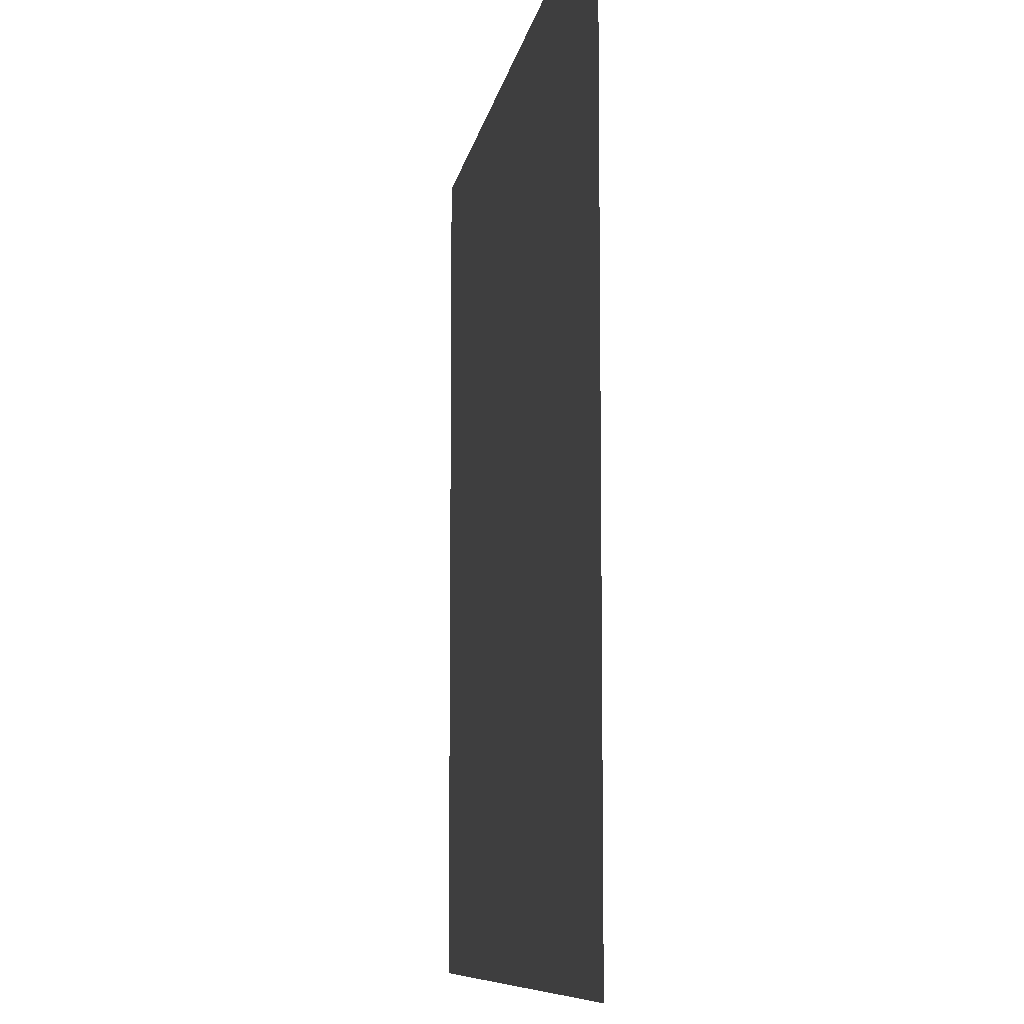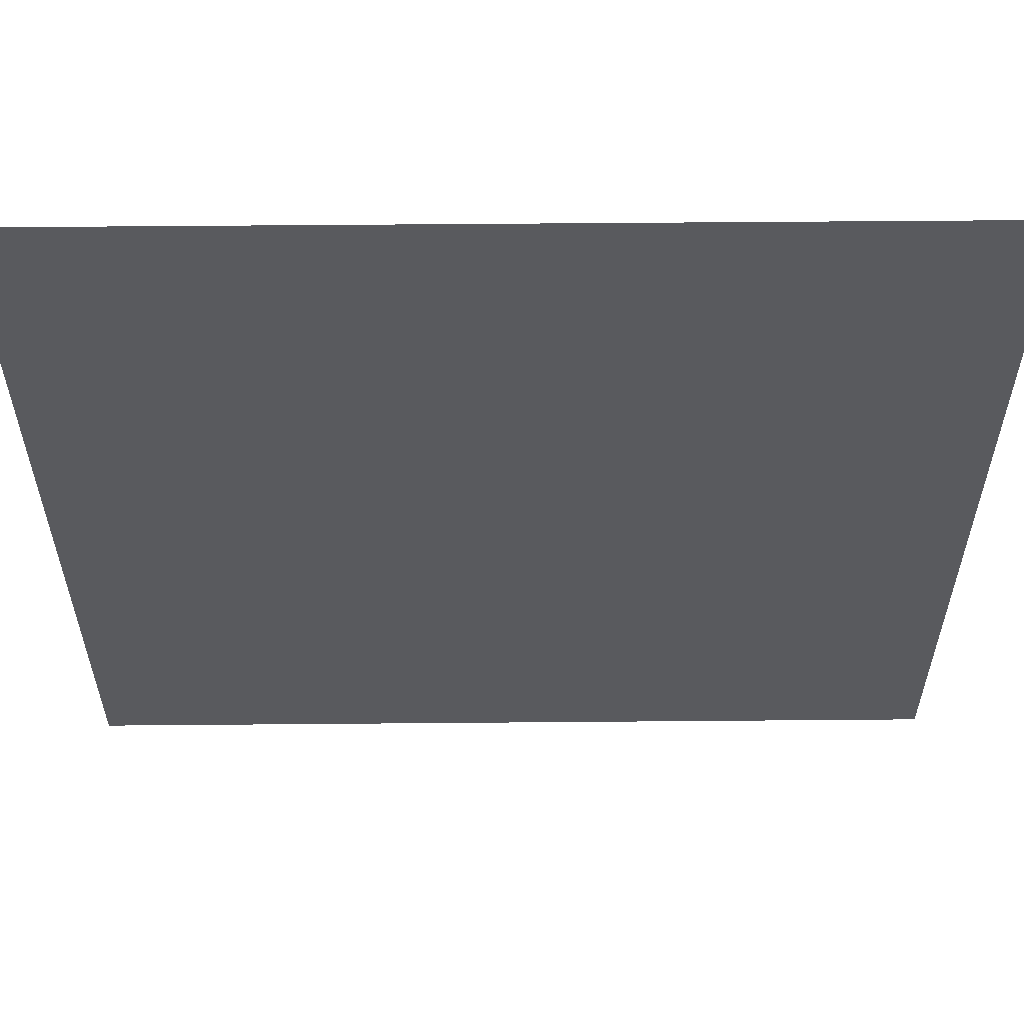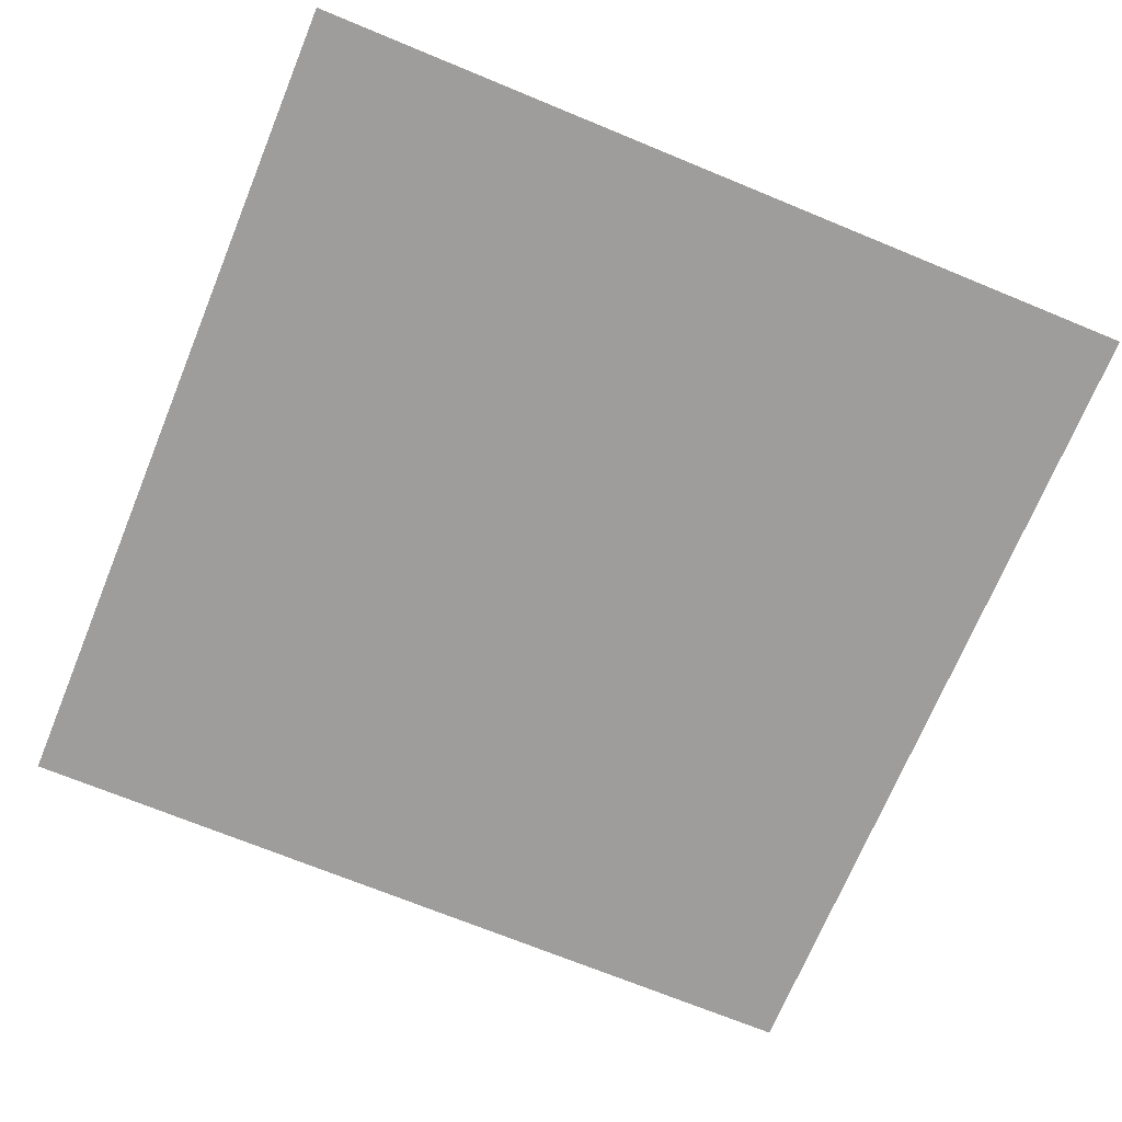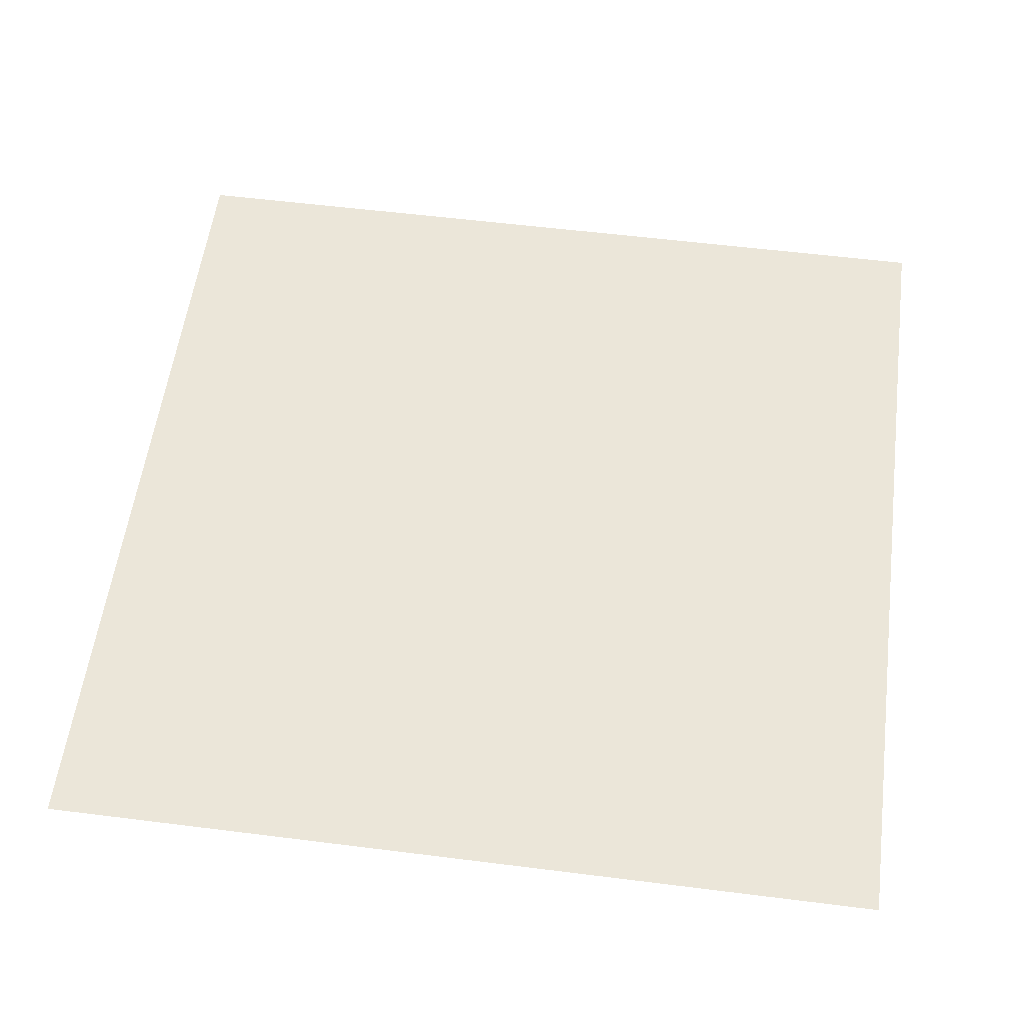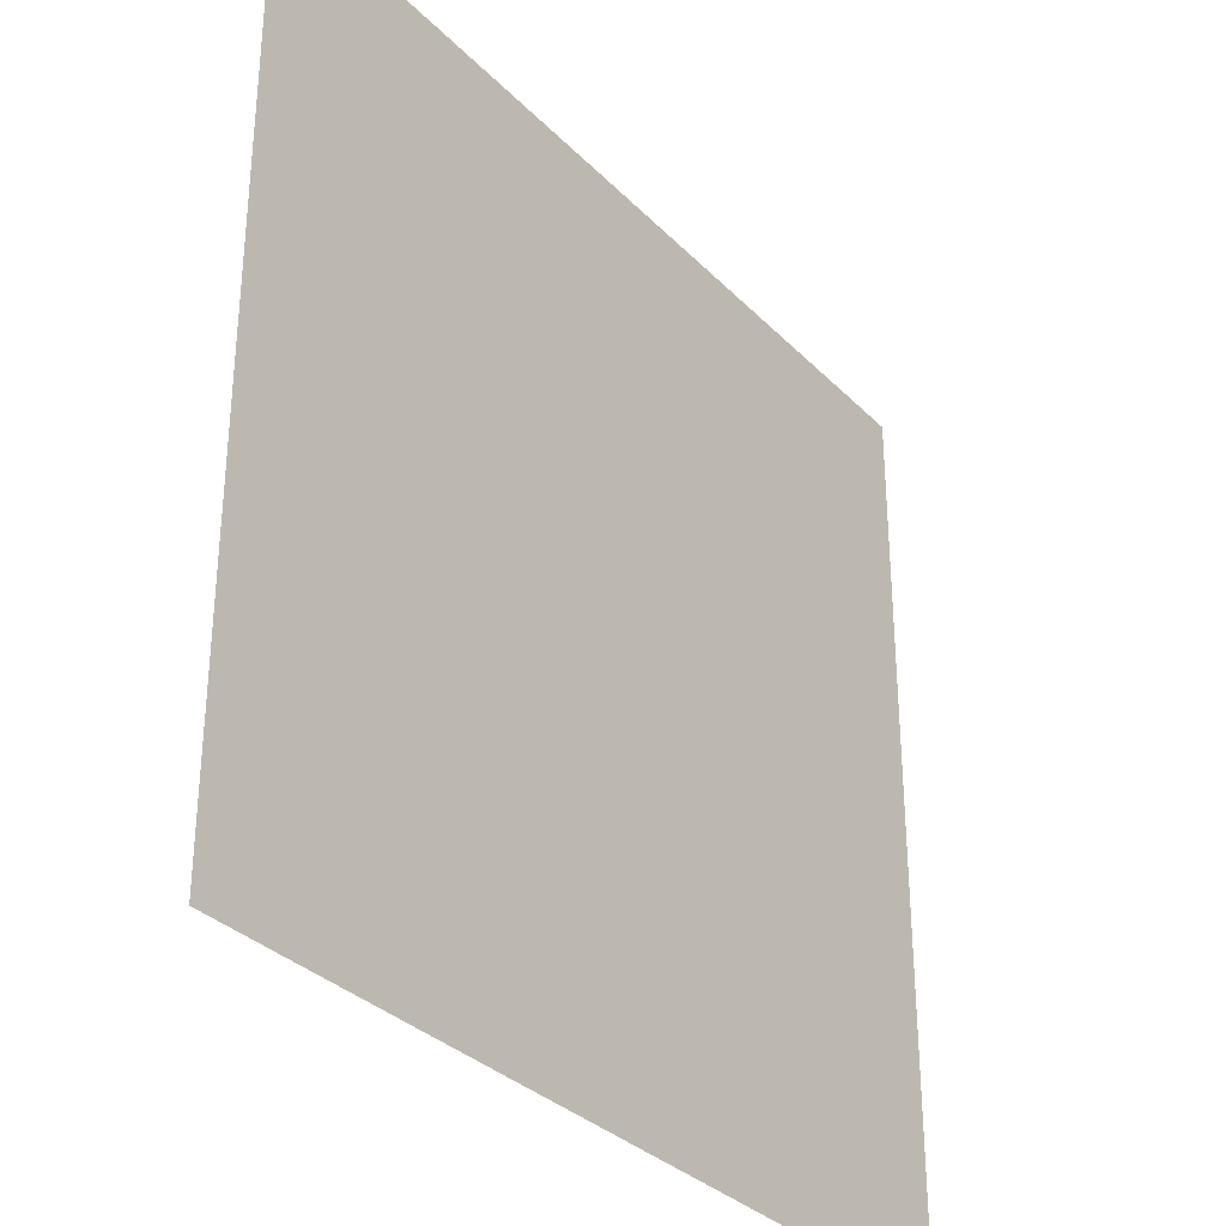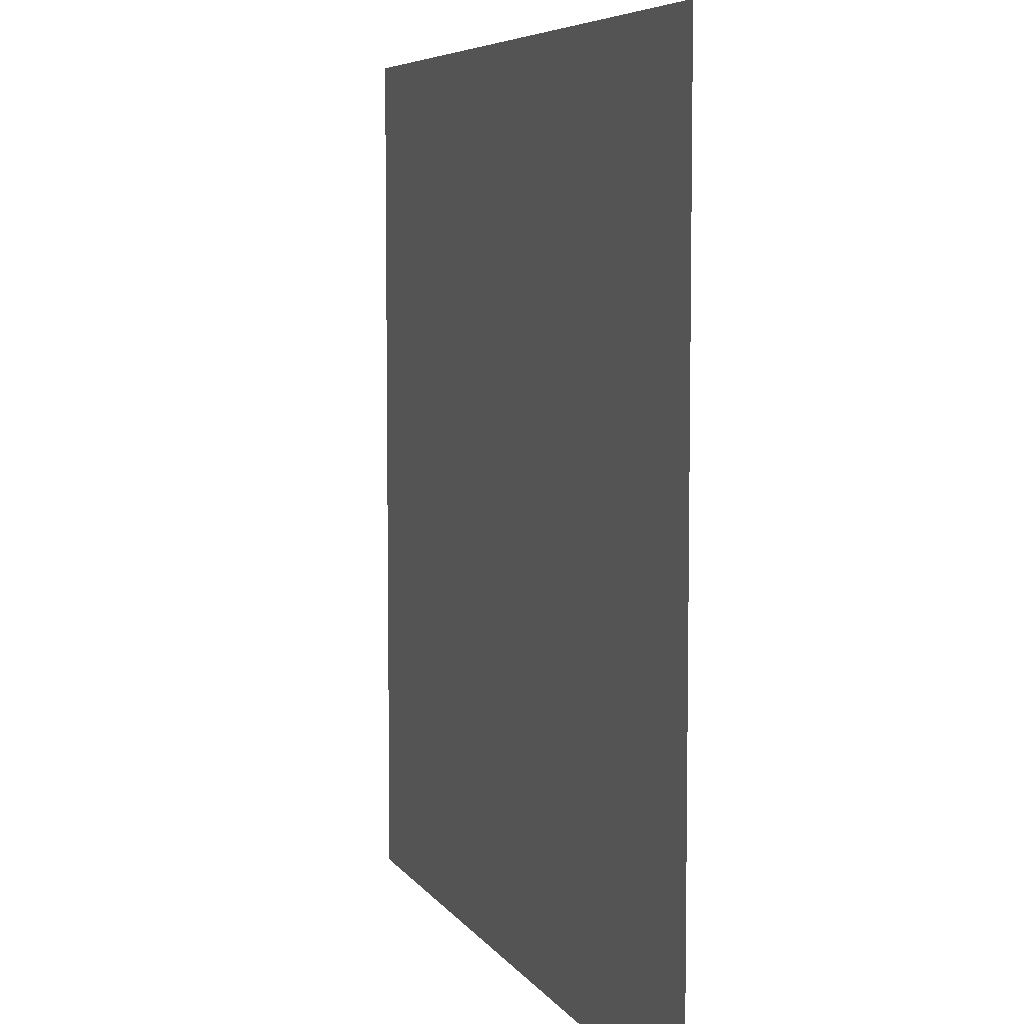
<metadata>
{"format":"obj","ext":"obj","renderer":"f3d","projection":"perspective","resolution":1024,"background":"white","views":[{"elev":-8.8,"azim":-99.0,"up":"+Z"},{"elev":58.5,"azim":-0.5,"up":"+Z"},{"elev":-70.5,"azim":157.6,"up":"+Y"},{"elev":56.4,"azim":-82.5,"up":"+Y"},{"elev":-32.6,"azim":126.2,"up":"+Z"},{"elev":6.3,"azim":71.7,"up":"+Z"}]}
</metadata>
<code>
o Plano
v -5 0 5
v 5 0 5
v -5 0 -5
v 5 0 -5
f 1 2 4 3

</code>
